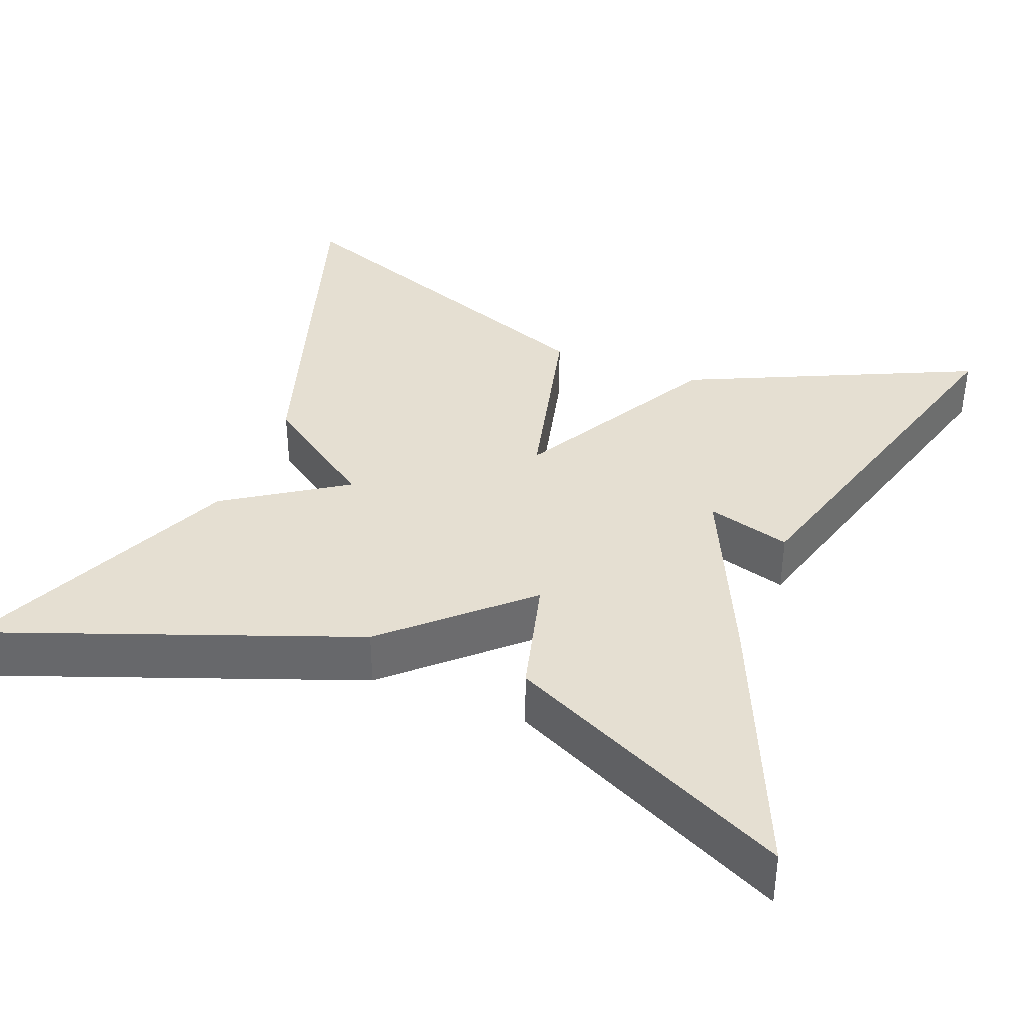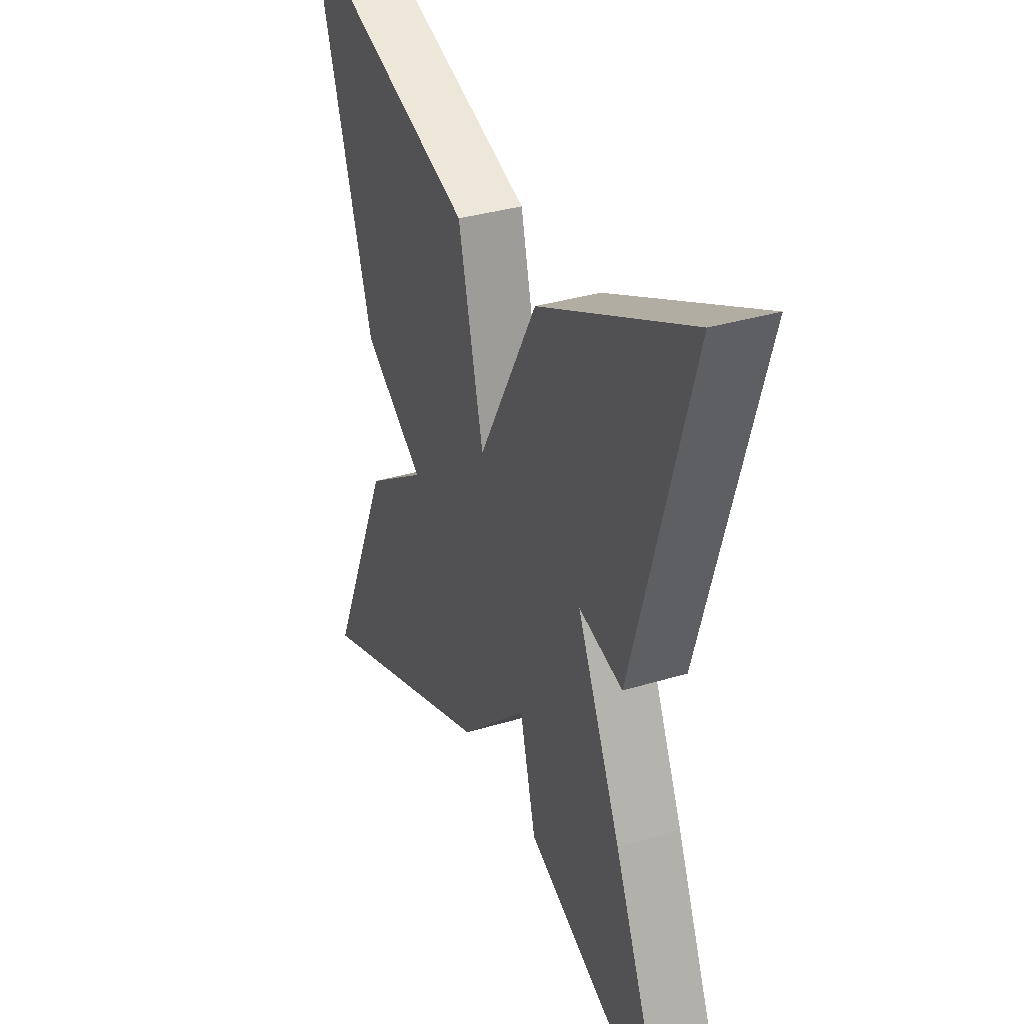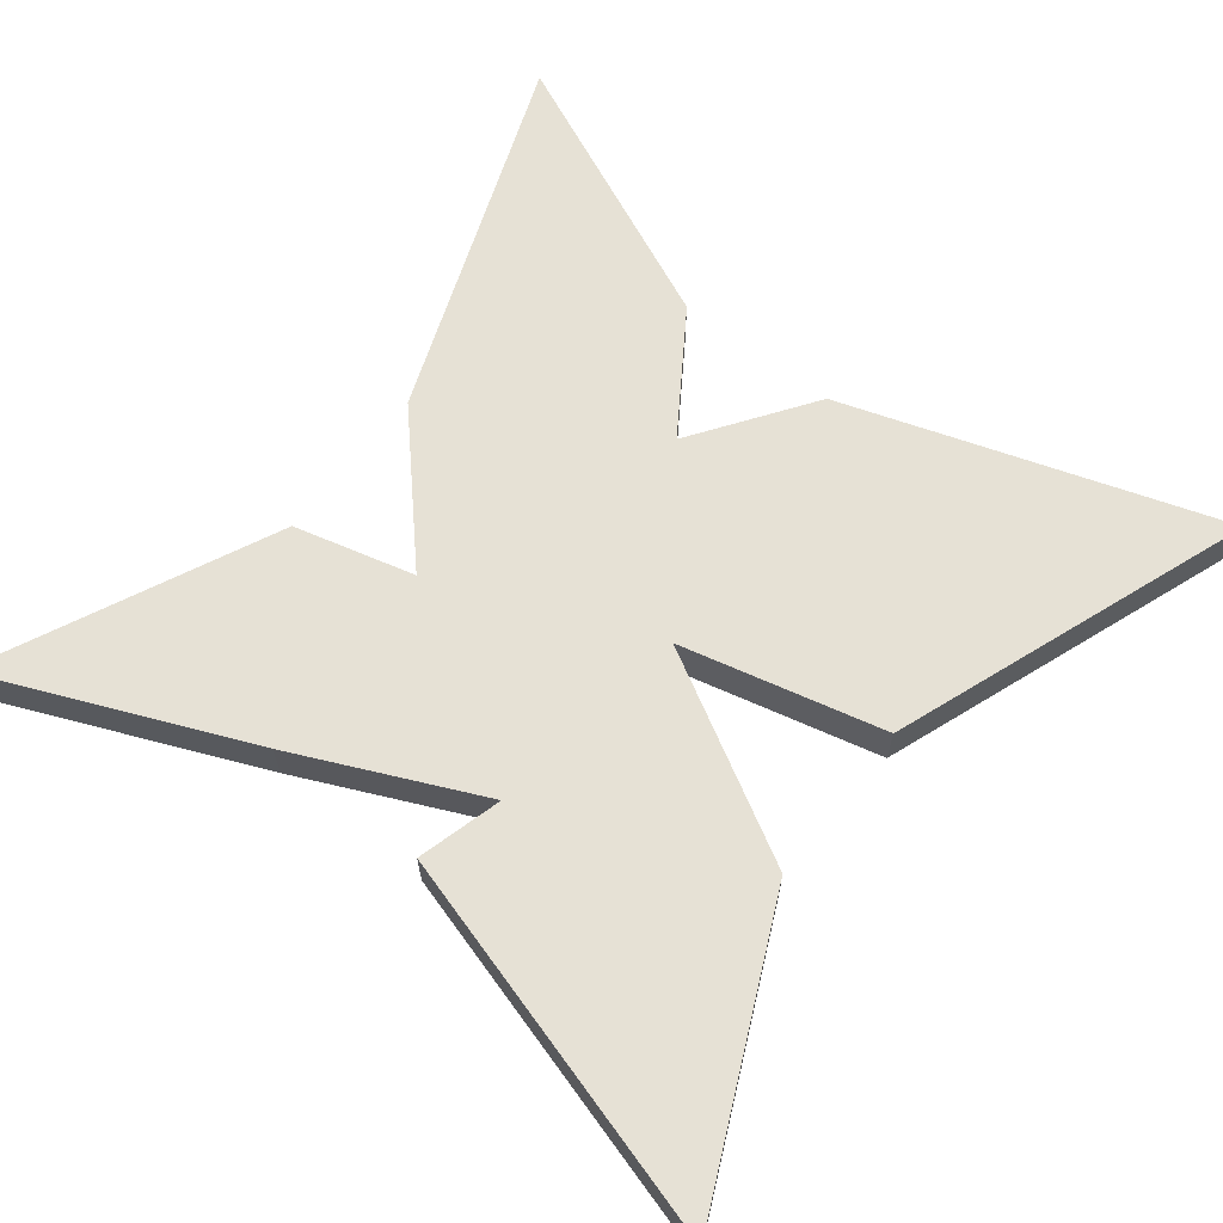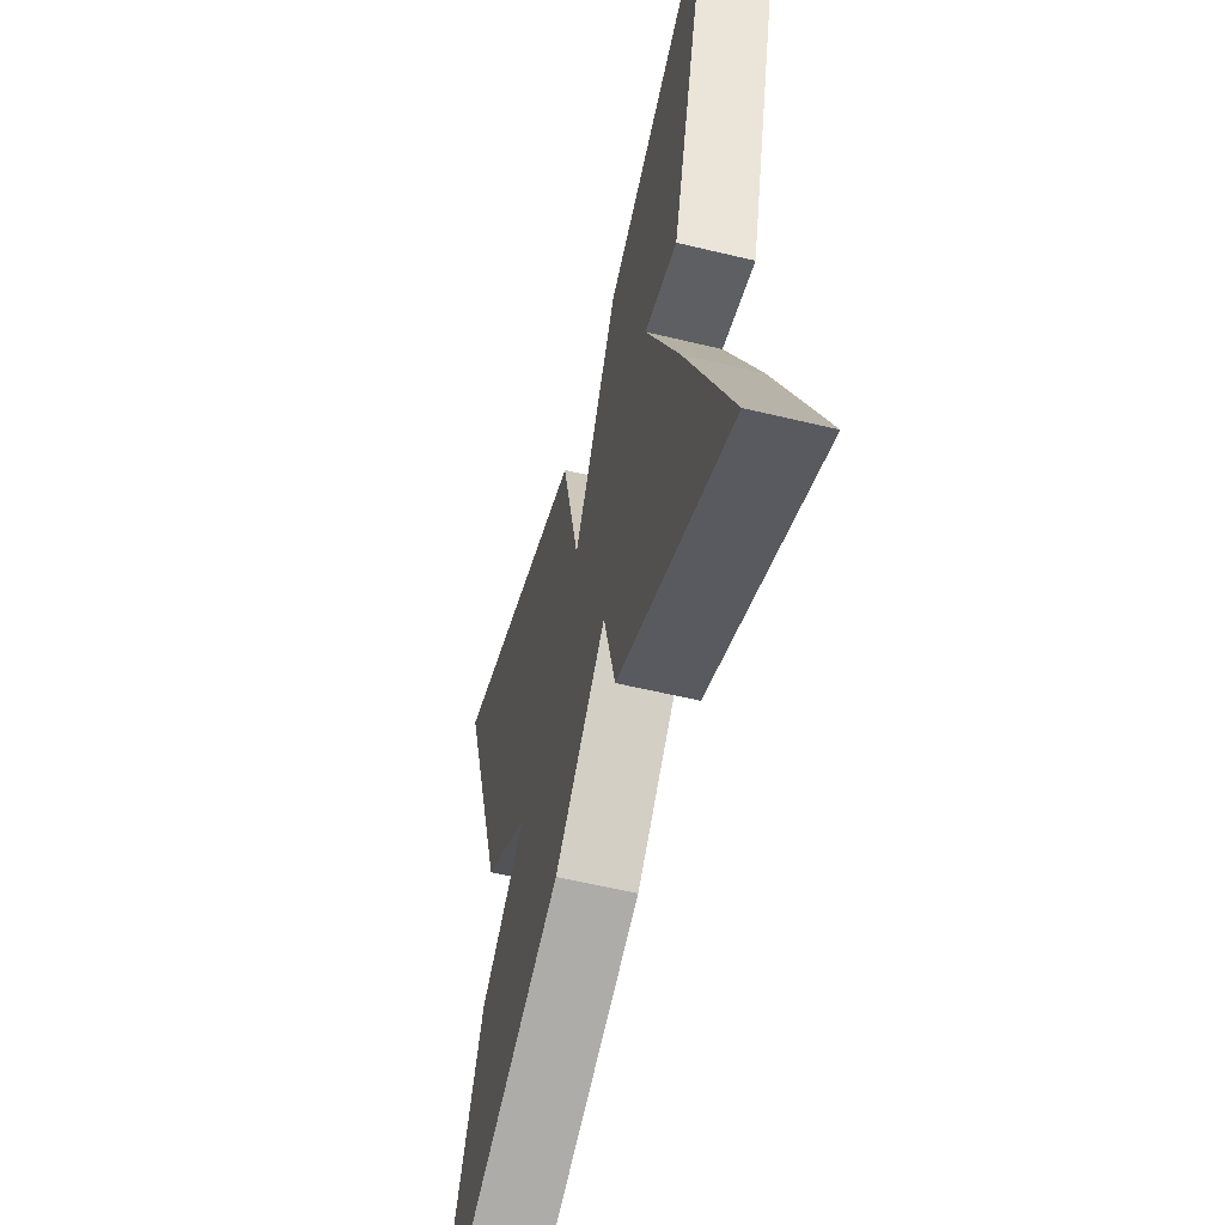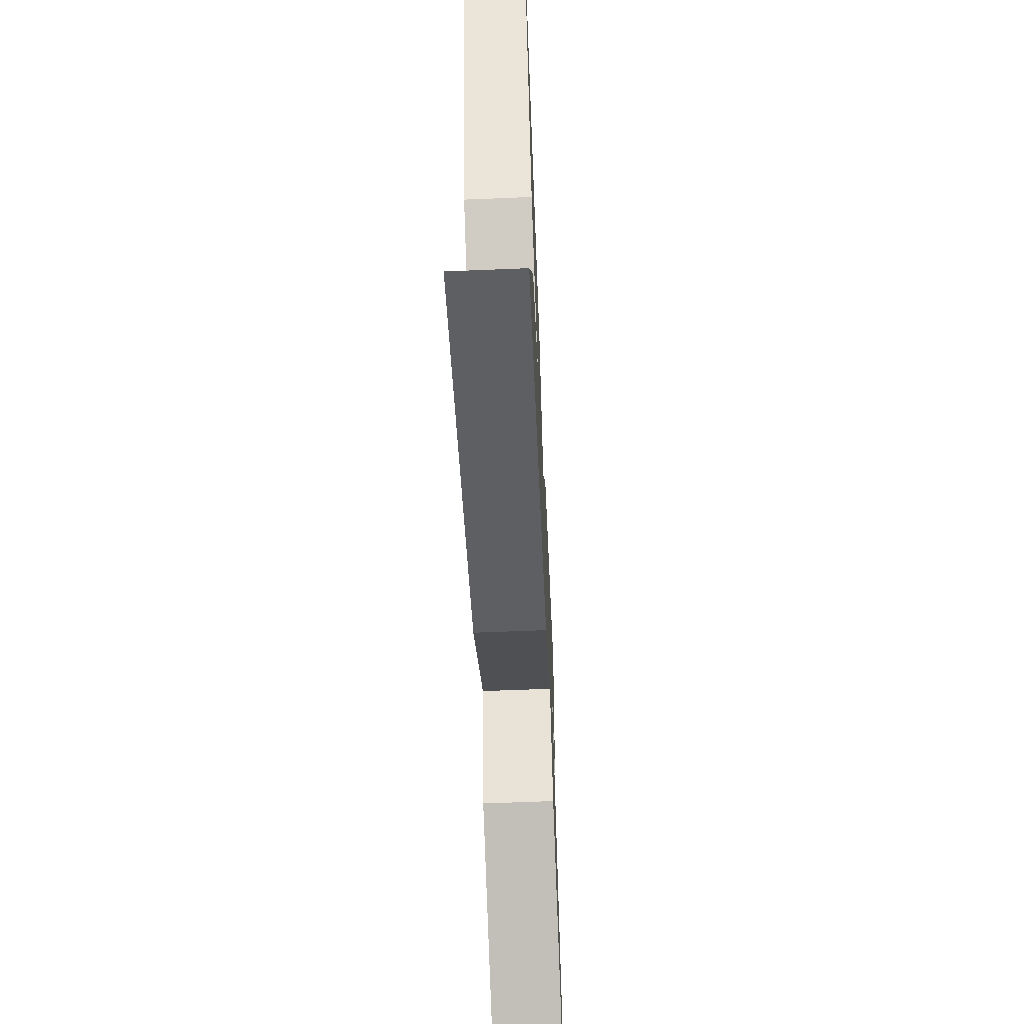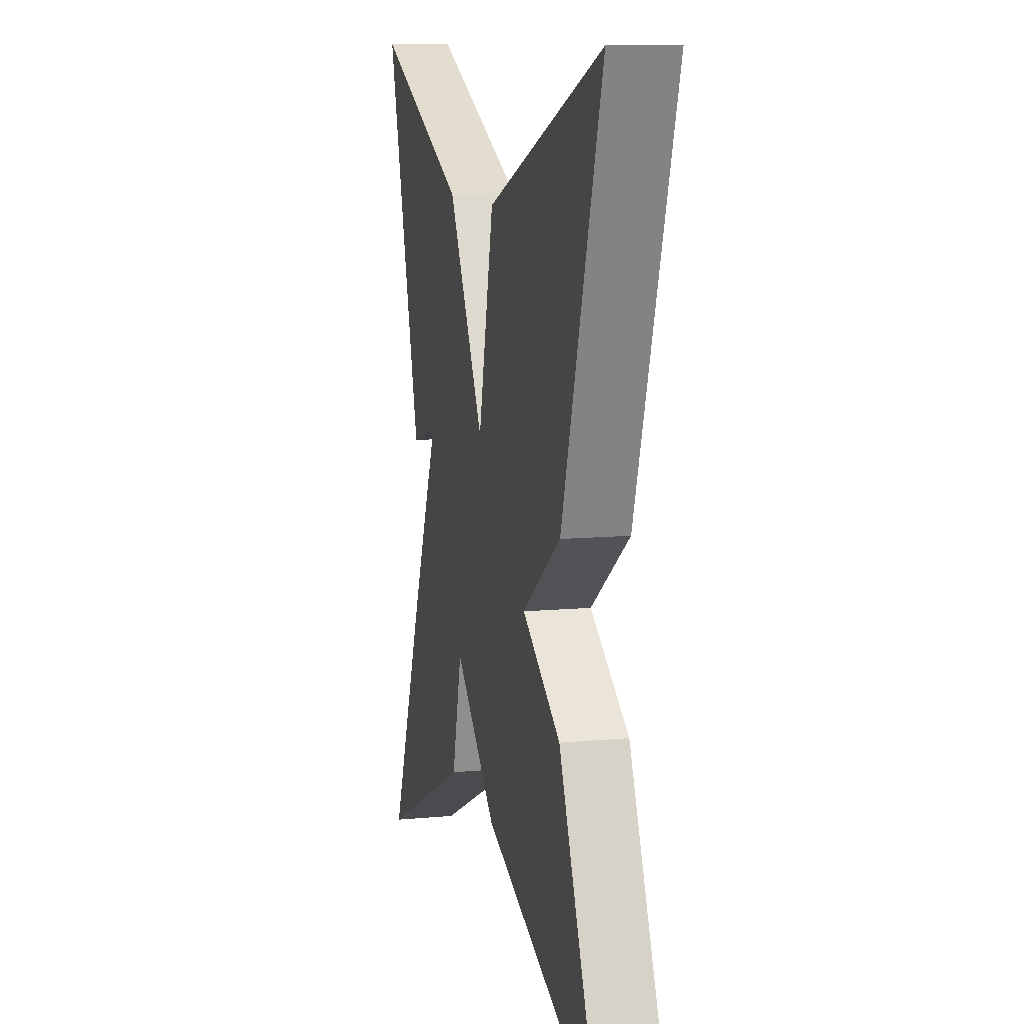
<metadata>
{"format":"obj","ext":"obj","renderer":"f3d","projection":"perspective","resolution":1024,"background":"white","views":[{"elev":37.5,"azim":-158.6,"up":"+Y"},{"elev":33.8,"azim":-112.6,"up":"+Z"},{"elev":64.6,"azim":-52.1,"up":"+Y"},{"elev":-56.8,"azim":-104.1,"up":"+Z"},{"elev":-61.3,"azim":92.4,"up":"+Z"},{"elev":10.6,"azim":76.8,"up":"+Z"}]}
</metadata>
<code>
v 0.5 0.07 -0.5
v 0.052 0.07 -0.334
v -0.11 0.07 -0.186
v -0.148 0.07 -0.334
v -0.5 0.07 -0.5
v -0.362 0.07 -0.175
v -0.258 0.07 0.054
v -0.362 0.07 0.025
v -0.5 0.07 0.5
v -0.142 0.07 0.336
v -0.002 0.07 0.086
v 0.058 0.07 0.336
v 0.5 0.07 0.5
v 0.349 0.07 0.039
v 0.202 0.07 -0.064
v 0.349 0.07 -0.161
v 0.5 0 -0.5
v 0.052 0 -0.334
v -0.11 0 -0.186
v -0.148 0 -0.334
v -0.5 0 -0.5
v -0.362 0 -0.175
v -0.258 0 0.054
v -0.362 0 0.025
v -0.5 0 0.5
v -0.142 0 0.336
v -0.002 0 0.086
v 0.058 0 0.336
v 0.5 0 0.5
v 0.349 0 0.039
v 0.202 0 -0.064
v 0.349 0 -0.161
f 1 2 3
f 16 1 3
f 15 16 3
f 13 14 15
f 12 13 15
f 11 12 15
f 11 15 3
f 10 11 3
f 7 8 9 10
f 7 10 3 4
f 4 5 6 7
f 19 18 17
f 19 17 32
f 19 32 31
f 31 30 29
f 31 29 28
f 31 28 27
f 19 31 27
f 19 27 26
f 26 25 24 23
f 20 19 26 23
f 23 22 21 20
f 1 17 18 2
f 2 18 19 3
f 3 19 20 4
f 4 20 21 5
f 5 21 22 6
f 6 22 23 7
f 7 23 24 8
f 8 24 25 9
f 9 25 26 10
f 10 26 27 11
f 11 27 28 12
f 12 28 29 13
f 13 29 30 14
f 14 30 31 15
f 15 31 32 16
f 16 32 17 1

</code>
